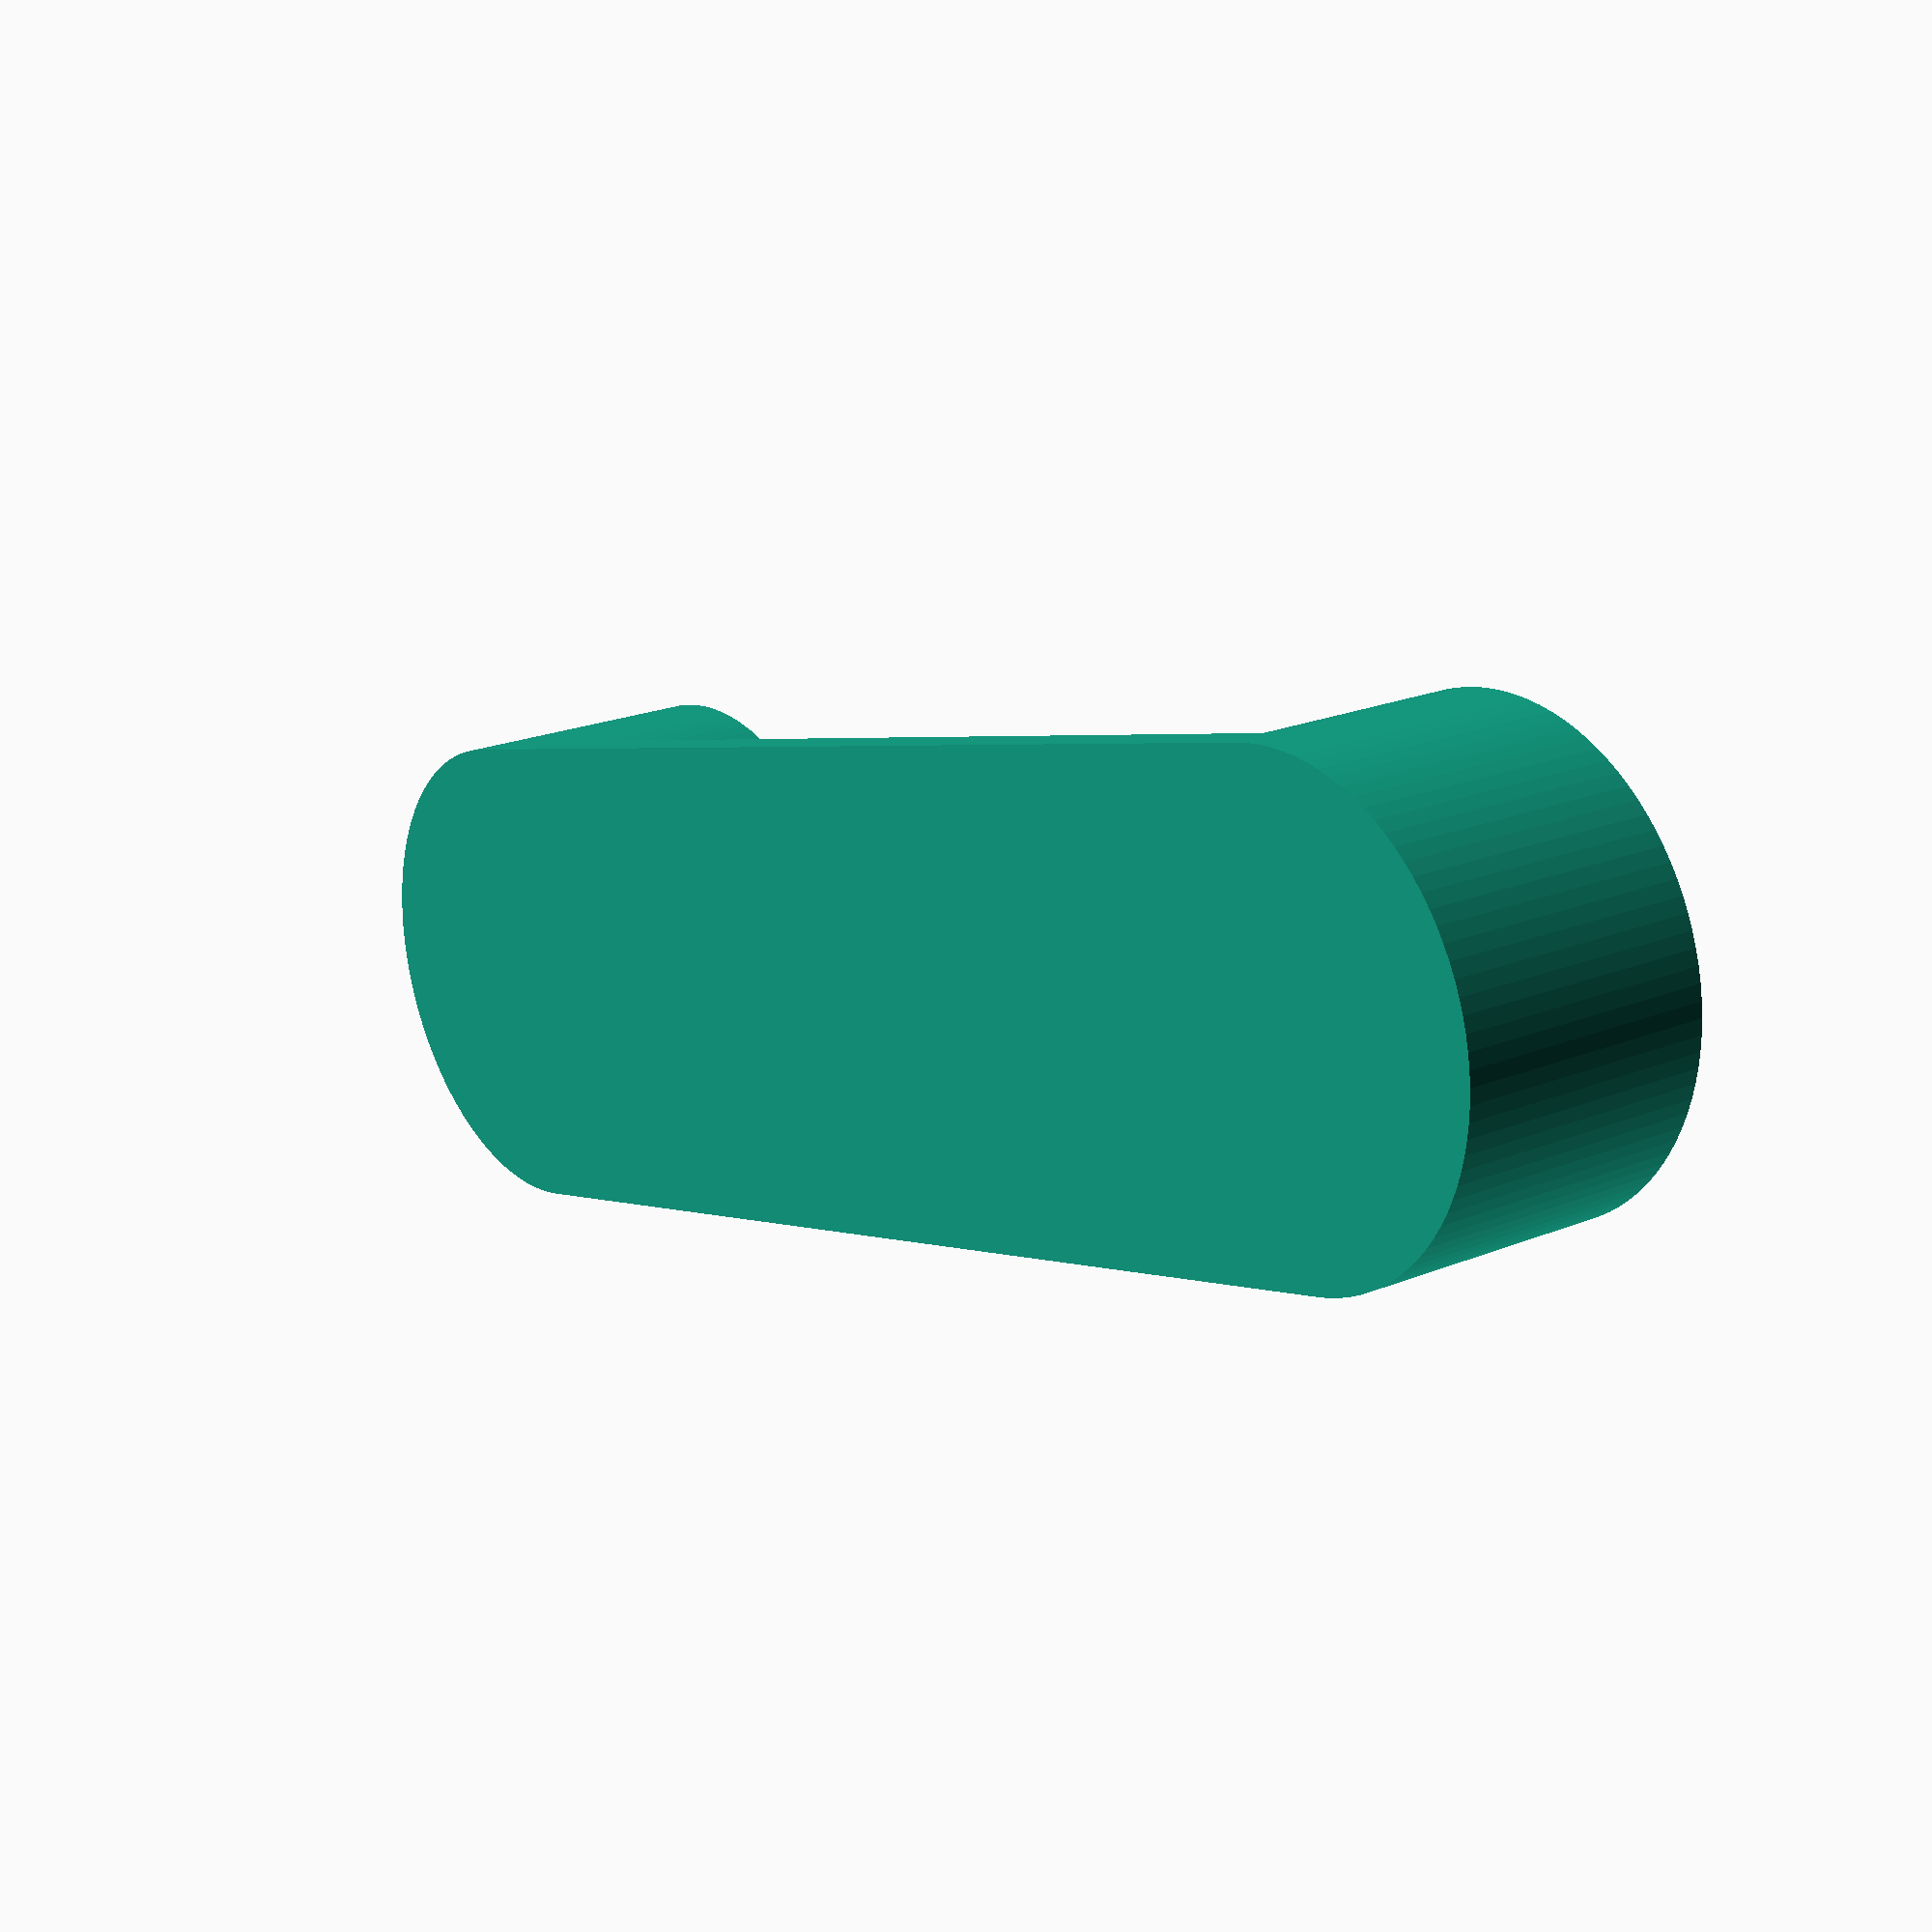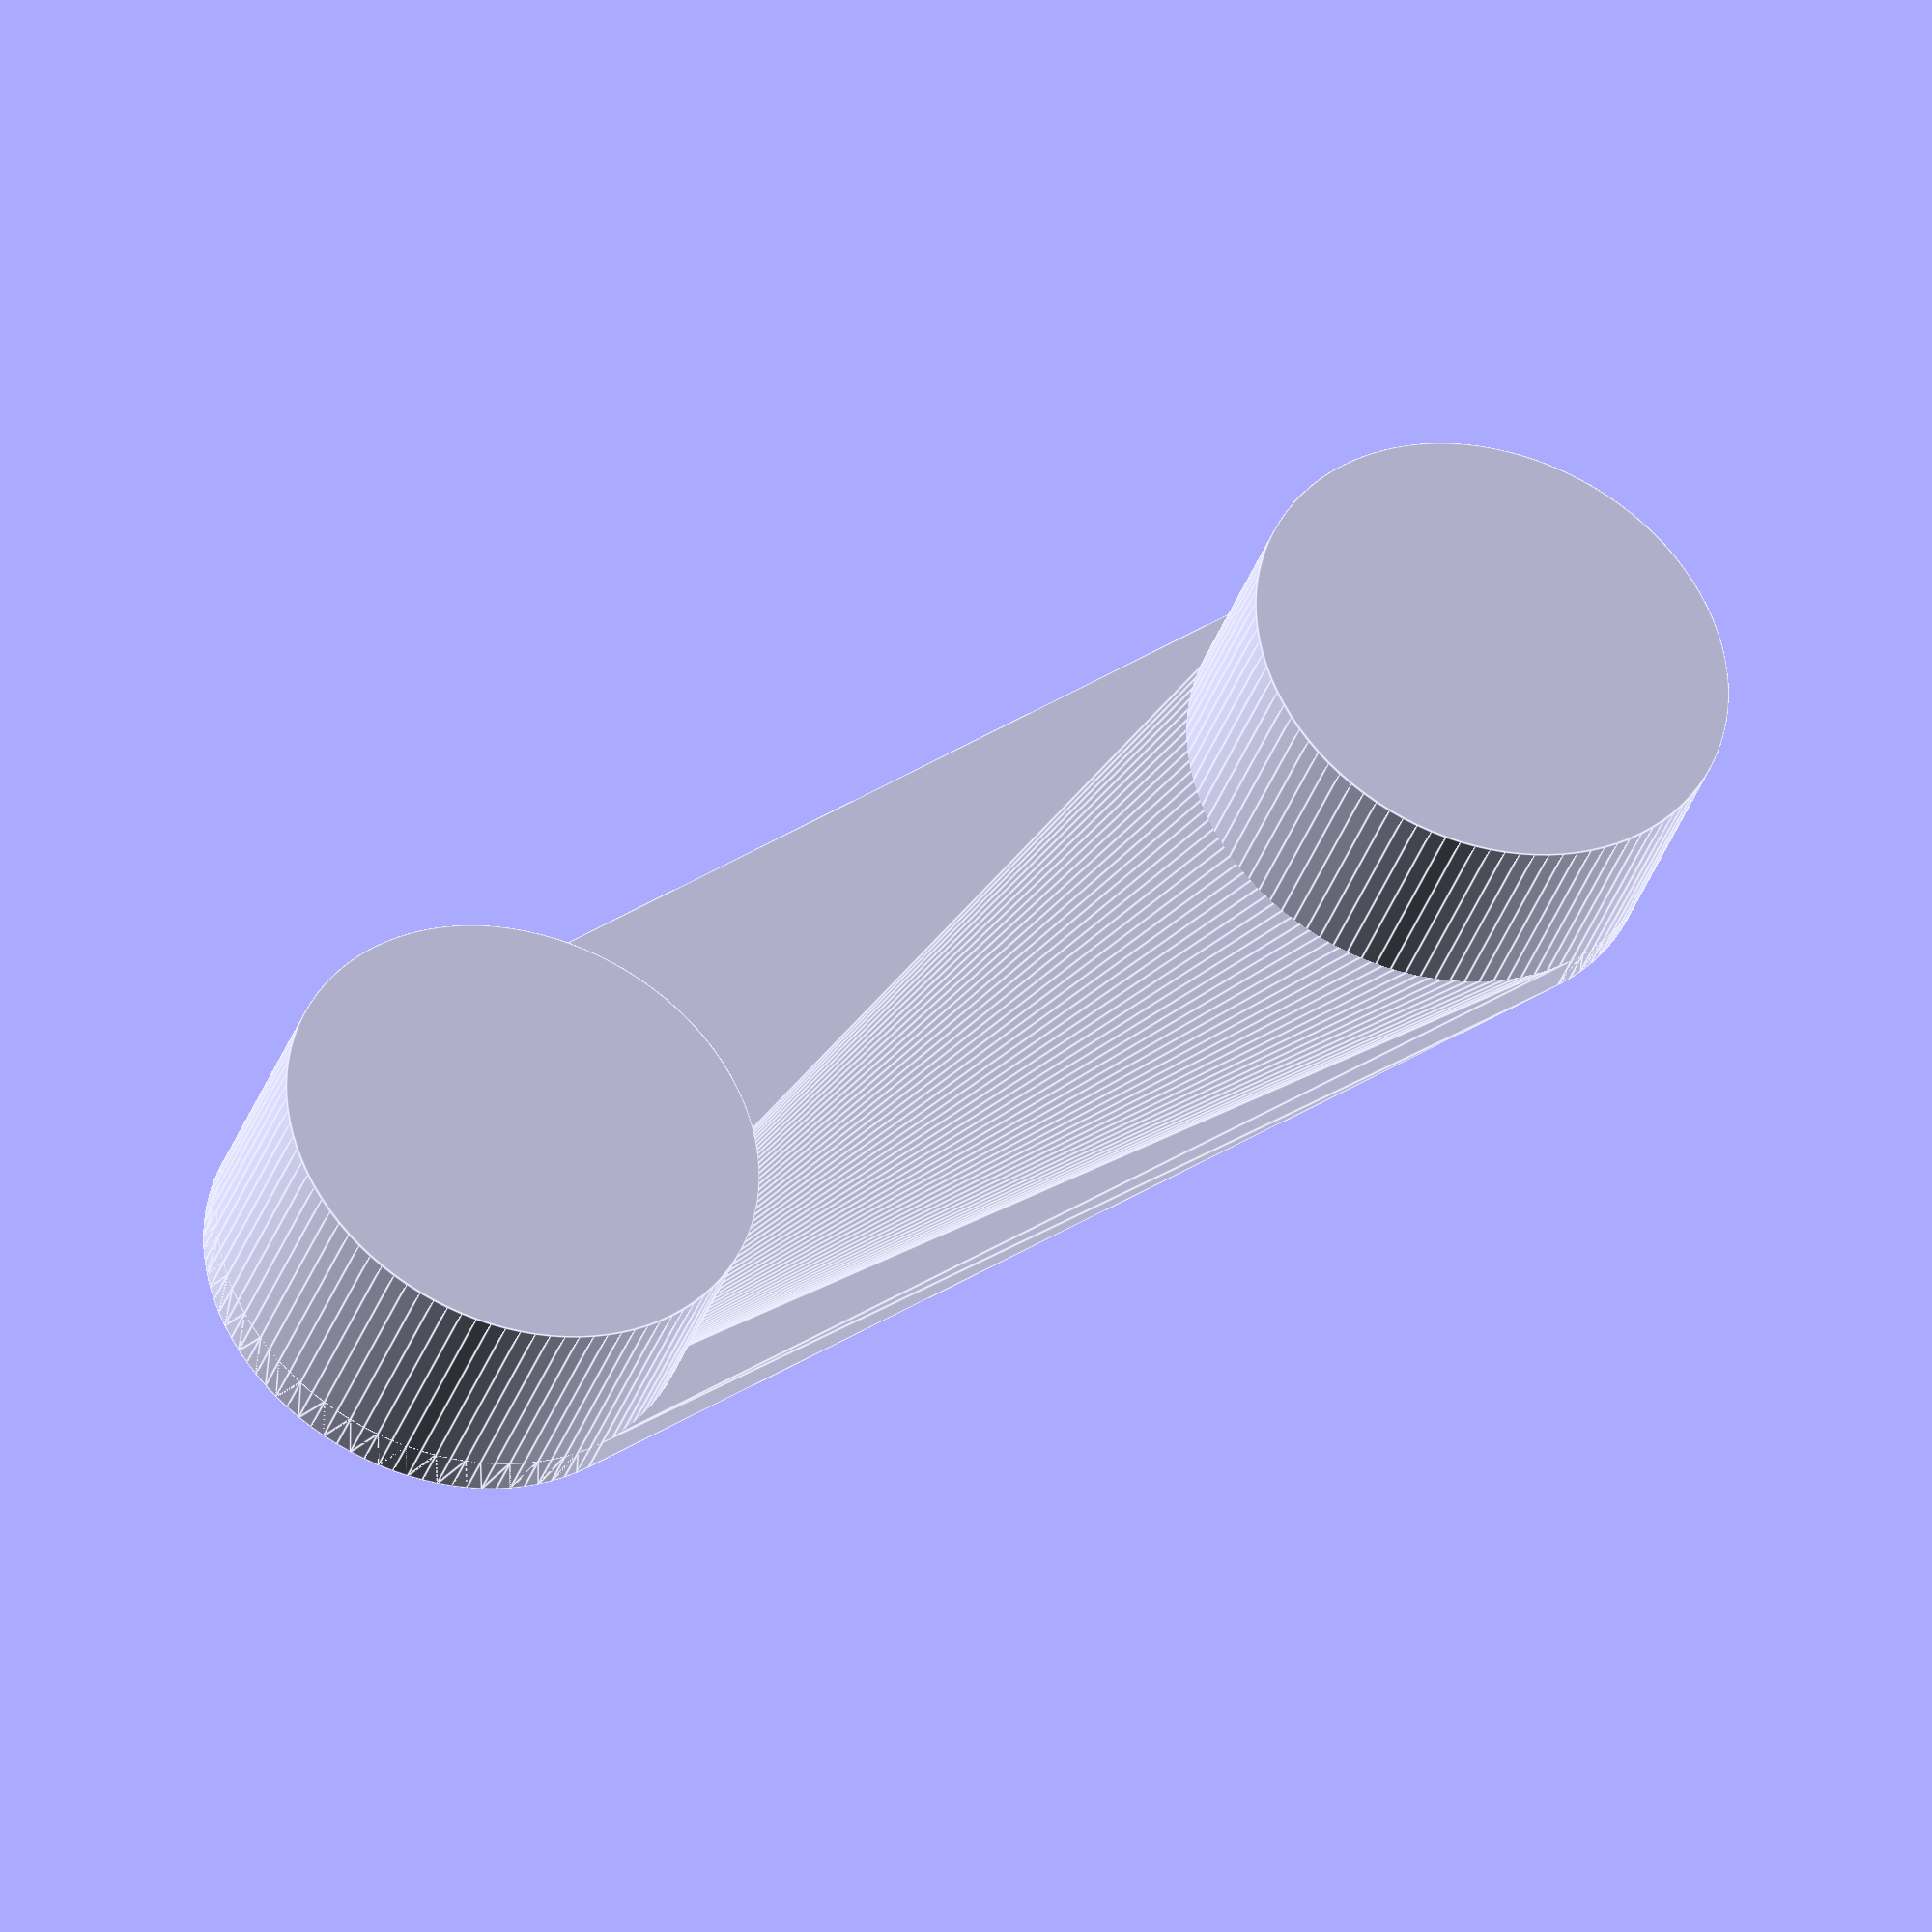
<openscad>
module ramp_side_connector(
        glass_thickness = 5,
        plate_thickness = 1,
        hole_diameter = 11,
        dist_x = 8.5 + 12 / 2) {
    union() {
        translate([-dist_x, 0, 0]) {
            cylinder(d = hole_diameter, h = plate_thickness + glass_thickness, $fn = 100);
        }
        translate([dist_x, 0, 0]) {
            cylinder(d = hole_diameter, h = plate_thickness + glass_thickness, $fn = 100);
        }
        hull() {
            translate([-dist_x, 0, 0]) {
                cylinder(d = hole_diameter, h = plate_thickness, $fn = 100);
            }
            translate([dist_x, 0, 0]) {
                cylinder(d = hole_diameter, h = plate_thickness, $fn = 100);
            }
        }
    }
}

ramp_side_connector();
</openscad>
<views>
elev=159.5 azim=14.8 roll=306.9 proj=p view=solid
elev=216.1 azim=141.0 roll=197.9 proj=o view=edges
</views>
